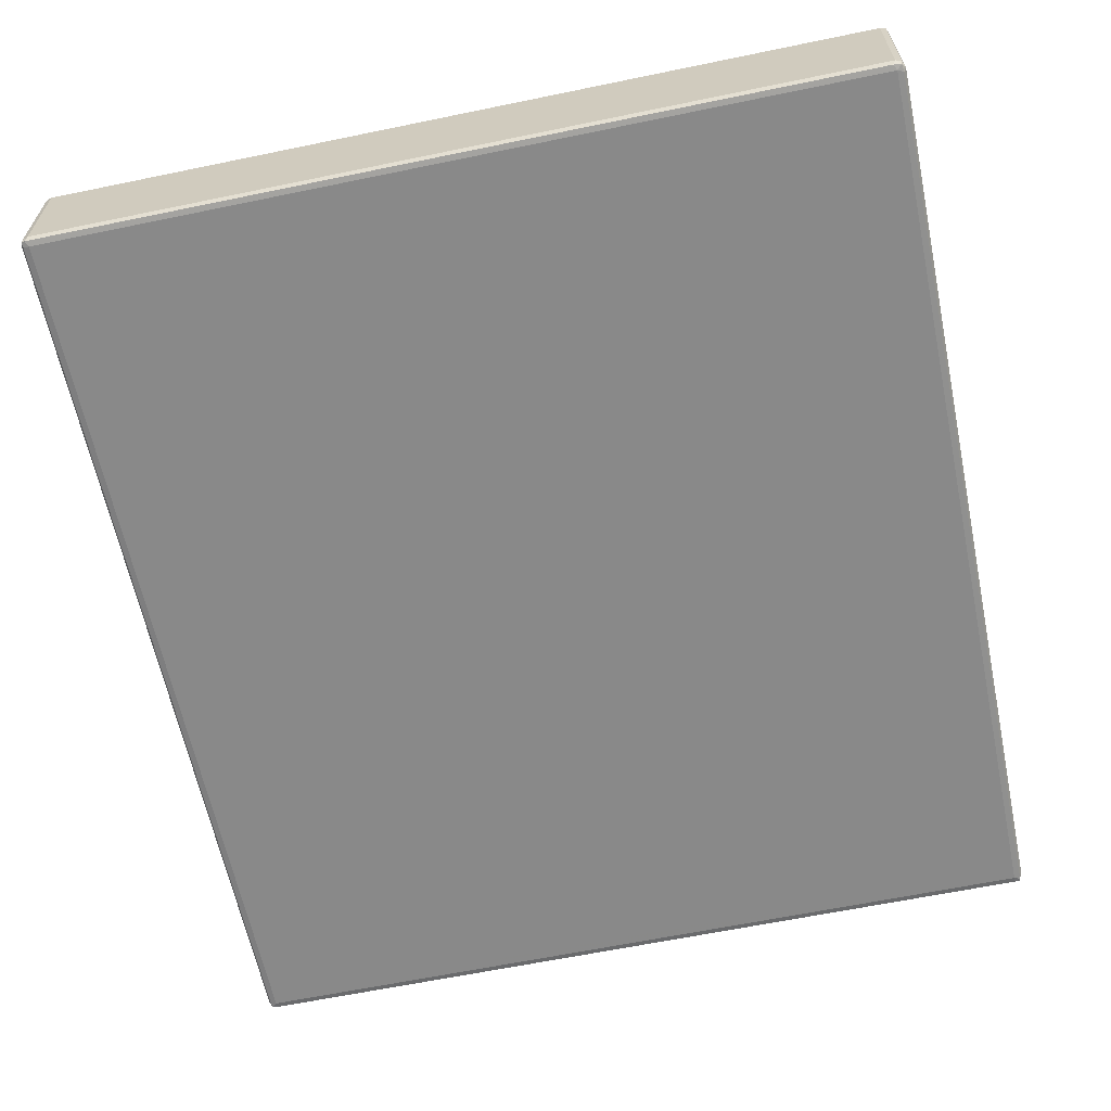
<metadata>
{"format":"obj","ext":"obj","renderer":"f3d","projection":"perspective","resolution":1024,"background":"white","views":[{"elev":-63.1,"azim":-168.2,"up":"+Y"}]}
</metadata>
<code>
v 35.89 18.91 0.05472
v 35.87 19.01 0.03631
v 35.83 18.97 0.1262
v 35.87 18.9 0.1707
v 35.97 18.89 0.1259
v 36.01 18.9 0.03626
v 35.97 18.97 -0.000497
v 35.83 18.97 0.827
v 35.97 18.89 0.2831
v 35.87 18.9 1.212
v 35.87 20.84 0.03631
v 35.83 20.8 0.1262
v 35.97 20.8 -0.0004956
v 35.97 18.89 1.693
v 35.83 18.97 2.135
v 35.87 18.9 2.462
v 35.97 18.89 2.504
v 35.83 20.8 3.352
v 38.63 20.8 -0.0005
v 38.59 18.89 2.31
v 36.12 18.89 2.882
v 35.87 18.9 7.382
v 36.12 18.89 6.462
v 35.83 18.97 6.107
v 38.39 18.89 5.236
v 35.97 18.89 8.916
v 35.83 20.8 8.903
v 41.92 18.89 0.2679
v 40.39 18.97 -0.0005
v 42.49 18.9 0.03627
v 41.09 18.89 2.085
v 42.27 20.8 -0.0005
v 42.89 18.97 -0.0004984
v 42.55 18.89 0.1259
v 43.99 18.89 2.211
v 41.18 18.89 4.268
v 37.82 18.89 8.514
v 39.82 18.89 7.613
v 41.85 18.89 6.228
v 43.66 18.89 7.192
v 35.83 18.97 9.272
v 36.11 18.89 9.747
v 38.81 18.89 10.52
v 35.87 18.9 14.42
v 36.11 18.89 14.23
v 35.83 18.97 12
v 35.83 20.8 14.37
v 37.97 18.89 12.69
v 35.97 18.89 14.37
v 35.83 18.97 14.37
v 35.89 18.91 14.47
v 35.87 18.97 14.46
v 35.97 18.97 14.5
v 35.97 18.9 14.46
v 35.97 20.29 14.5
v 36.25 19.21 14.5
v 36.26 20.4 14.5
v 36.74 20.36 14.5
v 39.28 19.25 14.5
v 37.89 20.15 14.5
v 40.56 18.89 12.38
v 41.79 18.89 9.491
v 42.99 18.89 12.3
v 41.58 18.89 14.23
v 42.4 18.89 14.37
v 42.48 18.97 14.5
v 39.02 19.97 14.5
v 39.98 19.81 14.5
v 40.12 19.98 14.5
v 41.04 19.71 14.5
v 42.46 18.9 14.46
v 41.22 19.83 14.5
v 42.24 19.58 14.5
v 41.5 20.16 14.5
v 42.51 20.05 14.5
v 35.89 20.88 0.05463
v 35.97 20.87 0.03626
v 35.97 20.89 0.126
v 35.87 20.87 0.1264
v 36.12 20.89 0.2688
v 36.11 20.89 3.212
v 35.97 20.89 4.632
v 41.43 20.89 0.1259
v 37.99 20.89 3.027
v 35.87 20.87 9.561
v 36.12 20.89 7.049
v 35.97 20.89 9.65
v 39.2 20.89 5.281
v 39.66 20.89 7.37
v 40.71 20.87 0.03626
v 39.74 20.89 0.2694
v 40.29 20.89 1.968
v 41.14 20.89 3.58
v 43.5 20.89 2.386
v 42.57 20.89 5.26
v 42.2 20.89 7.349
v 42.47 20.89 6.936
v 42.46 20.89 7.25
v 36.11 20.89 9.646
v 35.87 20.87 9.965
v 36.67 20.89 9.739
v 36.75 20.89 10.19
v 37.43 20.89 9.821
v 35.97 20.89 10.11
v 36.79 20.89 12.77
v 37.97 20.89 10.41
v 37.02 20.89 12.54
v 37.7 20.89 11.71
v 37.43 20.89 11.99
v 37.5 20.89 12.79
v 37.69 20.89 12.46
v 35.97 20.89 13.63
v 36.37 20.89 13.22
v 35.87 20.87 14.37
v 35.87 20.8 14.46
v 35.97 20.89 14.37
v 35.97 20.8 14.5
v 35.92 20.87 14.46
v 35.86 20.86 14.45
v 36.51 20.89 13.8
v 36.92 20.89 13.41
v 37.59 20.89 14.22
v 37.54 20.89 14.37
v 37.44 20.87 14.46
v 37.13 20.8 14.5
v 36.93 20.47 14.5
v 38.4 20.89 10.07
v 38.36 20.89 11.06
v 38.79 20.89 10.6
v 38.96 20.89 11.2
v 38.04 20.89 11.41
v 38.19 20.89 11.98
v 38.63 20.89 11.53
v 39.58 20.89 14.22
v 39.21 20.89 10.73
v 41.38 20.89 12.22
v 41.63 20.89 9.217
v 43.1 20.89 11.32
v 38.09 20.3 14.5
v 38.26 20.58 14.5
v 38.46 20.8 14.5
v 39.16 20.16 14.5
v 39.52 20.61 14.5
v 40.24 20.8 14.5
v 39.75 20.89 14.37
v 39.79 20.87 14.46
v 39.48 20.35 14.5
v 40.36 20.27 14.5
v 40.51 20.48 14.5
v 41.15 20.89 14.23
v 41.32 20.89 14.37
v 41.52 20.87 14.46
v 42.71 20.68 14.5
v 42.64 20.8 14.5
v 44.38 20.52 14.5
v 49 18.9 0.03626
v 46.16 18.89 0.2703
v 48.95 18.89 0.126
v 46.34 20.8 -0.0005
v 48.95 18.97 -0.0004995
v 46.8 18.89 3.115
v 48.79 18.89 0.2712
v 44.48 18.89 5.204
v 46.23 18.89 5.008
v 48.8 18.89 3.896
v 46 18.89 7.883
v 48.8 18.89 7.313
v 48.95 20.8 -0.0004825
v 48.71 19.48 0.8195
v 48.67 19.44 0.9545
v 48.6 19.57 0.9001
v 48.68 19.62 0.7918
v 48.86 19.44 0.7919
v 48.8 19.38 0.9002
v 48.81 19.57 0.736
v 48.68 20.1 0.7917
v 48.81 20.05 0.7363
v 48.66 19.44 1.115
v 48.58 19.57 1.062
v 48.78 19.37 1.062
v 48.58 20.05 1.062
v 48.58 19.74 2.281
v 48.78 19.37 3.563
v 48.58 20.05 2.164
v 49.05 18.91 0.05476
v 49.04 18.9 0.1253
v 49.08 18.97 0.1258
v 49.04 18.97 0.03635
v 49.08 19.25 0.585
v 49.04 20.8 0.03643
v 49.08 18.97 0.5185
v 49.08 19.23 0.9075
v 49.08 19.24 0.7431
v 49.08 19.63 0.3812
v 49.08 20.15 0.126
v 49.08 19.8 0.2706
v 49.08 19.41 0.5831
v 49 19.44 0.7918
v 48.95 19.37 0.9003
v 48.95 19.57 0.7365
v 49.06 19.37 0.7154
v 49.04 19.34 0.8475
v 49.04 19.52 0.6862
v 49.08 20.05 0.583
v 48.95 18.89 5.743
v 49.08 18.97 3.387
v 49.08 19.1 3.215
v 48.95 19.34 1.062
v 49.04 19.31 1.009
v 48.66 19.44 3.65
v 48.58 19.57 4.138
v 48.58 20.05 2.622
v 48.58 19.74 4.204
v 48.78 19.37 7.885
v 48.58 19.86 4.454
v 49.04 18.9 3.3
v 49.08 19.23 3.583
v 48.95 19.35 3.813
v 49.04 19.31 3.699
v 49.08 18.97 7.948
v 49.08 19.23 8.253
v 48.58 19.57 6.447
v 48.66 19.44 6.591
v 48.58 19.8 6.768
v 48.58 19.57 6.661
v 48.58 20.05 6.96
v 49.04 18.9 8.002
v 48.95 19.35 8.007
v 44.12 18.89 9.486
v 45.34 18.89 11.56
v 47.33 18.89 9.816
v 48.8 18.89 12.14
v 45.28 18.89 14.23
v 43.14 19.29 14.5
v 43.29 19.51 14.5
v 43.54 19.79 14.5
v 44.24 19.2 14.5
v 43.67 19.97 14.5
v 46.93 18.9 14.46
v 44.41 19.37 14.5
v 44.64 19.63 14.5
v 44.77 19.82 14.5
v 45.23 18.97 14.5
v 45.32 19.16 14.5
v 45.61 19.45 14.5
v 45.74 19.64 14.5
v 46.48 18.97 14.5
v 46.71 19.3 14.5
v 46.9 19.43 14.5
v 48.79 18.89 14.23
v 48.95 18.89 14.37
v 47.58 18.97 14.5
v 48.67 20.52 14.5
v 47.98 19.28 14.5
v 48.66 19.44 8.445
v 48.58 19.57 8.761
v 48.78 19.37 8.4
v 48.58 19.87 9.056
v 48.58 20.05 9.158
v 48.66 19.44 10.85
v 48.58 19.57 10.92
v 48.78 19.37 12.51
v 48.58 19.87 11.11
v 49.08 18.97 8.349
v 49.08 19.23 8.53
v 49.04 19.31 8.323
v 48.95 19.34 8.353
v 49.08 18.97 13.66
v 48.66 19.44 12.45
v 48.58 19.57 12.57
v 49.04 18.9 14.37
v 49.08 19.23 13.75
v 49.04 19.31 13.7
v 48.95 19.34 13.76
v 48.66 19.44 13.81
v 48.58 20.05 13.76
v 48.58 19.57 13.2
v 48.78 19.37 13.76
v 48.58 19.57 13.76
v 48.95 18.9 14.46
v 48.95 18.97 14.5
v 48.65 19.21 14.5
v 48.95 19.26 14.5
v 48.69 19.47 13.89
v 48.66 19.57 13.89
v 48.78 19.44 13.89
v 48.78 19.56 13.95
v 48.66 20.05 13.89
v 48.78 19.73 13.96
v 48.78 20.05 13.96
v 49.08 18.97 14.37
v 49.08 19.24 13.91
v 49.08 19.38 14.37
v 49.02 18.9 14.45
v 49.04 18.94 14.46
v 49.04 19.56 14.46
v 48.95 19.42 13.89
v 49.05 19.39 13.9
v 48.95 19.55 13.96
v 49.08 19.4 14.07
v 49.08 19.56 14.08
v 49.04 19.55 13.99
v 48.95 19.73 13.99
v 48.95 20.05 13.99
v 49.08 19.73 14.1
v 49.04 19.73 14.01
v 49.08 20.2 14.1
v 45.5 20.89 0.2692
v 48.95 20.87 0.03626
v 46.84 20.89 2.054
v 48.67 20.89 0.1259
v 48.02 20.89 0.7554
v 47.54 20.89 1.243
v 47.19 20.89 1.749
v 47.14 20.89 2.559
v 47.82 20.89 1.709
v 47.39 20.89 2.304
v 45.58 20.89 3.816
v 45.62 20.89 5.951
v 42.81 20.89 7.583
v 45.39 20.89 7.92
v 45.73 20.89 3.21
v 46.12 20.89 2.821
v 46.48 20.89 2.47
v 46.26 20.89 3.424
v 46.48 20.89 4.39
v 46.05 20.89 3.795
v 46.73 20.89 2.956
v 48.2 20.89 4.258
v 47.1 20.89 4.158
v 47.31 20.89 4.628
v 48.8 20.89 6.371
v 47.47 20.89 8.994
v 48.51 20.89 0.2674
v 48.56 20.89 0.9475
v 48.6 20.05 0.9005
v 48.68 20.2 0.9005
v 48.71 20.2 0.8196
v 48.81 20.2 0.7919
v 48.8 20.27 0.9003
v 48.95 20.89 0.6673
v 48.16 20.89 1.355
v 48.66 20.2 1.062
v 48.66 20.2 2.21
v 48.78 20.3 1.062
v 48.78 20.3 2.601
v 49.08 20.44 0.342
v 49.08 20.21 0.5834
v 48.95 20.05 0.7364
v 48.95 20.2 0.7917
v 49.04 19.99 0.6863
v 49.05 20.2 0.7415
v 49.08 20.8 0.6632
v 48.95 20.3 0.9003
v 49.08 20.36 0.7431
v 49.04 20.3 0.9005
v 49.08 20.39 0.9017
v 49.08 20.8 0.1262
v 48.95 20.89 0.1275
v 49.04 20.87 0.08109
v 49.02 20.86 0.02719
v 48.95 20.34 1.062
v 49.04 20.35 1.062
v 49.08 20.41 1.062
v 49.08 20.8 1.392
v 49.04 20.35 4.762
v 48.95 20.89 4.396
v 48.66 20.2 2.651
v 48.41 20.89 4.761
v 48.66 20.2 4.698
v 48.58 20.05 4.596
v 48.78 20.3 5.371
v 48.95 20.89 4.821
v 49.08 20.41 4.931
v 49.04 20.87 4.771
v 49.08 20.8 5.171
v 48.95 20.34 7.008
v 48.66 20.2 7.05
v 49.08 20.52 5.231
v 49.04 20.35 9.115
v 49.08 20.68 5.465
v 49.08 20.8 5.467
v 49.08 20.41 9.279
v 48.95 20.89 9.789
v 49.04 20.87 8.387
v 44.76 20.89 10.07
v 46.34 20.89 12.51
v 48.8 20.89 10.44
v 44.56 20.89 14.23
v 48.9 20.87 14.46
v 48.8 20.89 14.23
v 48.95 20.8 14.5
v 48.95 20.89 14.37
v 49.08 20.58 9.402
v 48.95 20.34 13.6
v 49.08 20.8 9.552
v 49.08 20.68 9.637
v 48.66 20.2 13.6
v 48.78 20.3 13.6
v 48.58 20.05 13.6
v 49.08 20.41 13.76
v 49.08 20.8 14.37
v 49.04 20.87 14.33
v 49.04 20.35 13.6
v 49.08 20.68 13.68
v 48.66 20.18 13.77
v 48.64 20.13 13.85
v 48.72 20.18 13.89
v 48.78 20.25 13.78
v 49.08 20.54 13.9
v 48.91 20.2 13.91
v 49.04 20.05 14.01
v 49.08 20.15 14.37
v 49.04 20.24 13.94
v 48.95 20.3 13.78
v 49.04 20.33 13.77
v 49.08 20.39 13.93
v 49.08 20.36 14.08
v 49.04 20.77 14.46
v 49.02 20.86 14.45
f 1 3 2
f 1 4 3
f 1 5 4
f 1 6 5
f 1 7 6
f 1 2 7
f 4 8 3
f 4 5 9
f 4 10 8
f 4 9 10
f 2 12 11
f 2 3 12
f 2 13 7
f 2 11 13
f 8 12 3
f 10 15 8
f 10 9 14
f 10 16 15
f 10 14 16
f 16 14 17
f 8 15 12
f 9 20 14
f 17 14 21
f 16 22 15
f 16 17 22
f 17 21 23
f 14 20 21
f 21 20 25
f 22 24 15
f 22 17 26
f 17 23 26
f 21 25 23
f 5 28 9
f 6 7 29
f 9 28 20
f 6 30 5
f 6 29 30
f 7 19 29
f 28 31 20
f 30 29 33
f 29 32 33
f 30 34 5
f 5 34 28
f 20 31 36
f 20 36 25
f 25 37 23
f 25 36 38
f 25 38 37
f 31 35 36
f 38 36 39
f 22 41 24
f 26 23 42
f 24 41 27
f 23 37 42
f 42 37 43
f 22 44 41
f 22 26 44
f 26 42 45
f 41 46 27
f 44 46 41
f 42 43 45
f 43 48 45
f 44 26 49
f 26 45 49
f 44 50 46
f 51 53 52
f 51 54 53
f 44 52 50
f 44 51 52
f 44 54 51
f 44 49 54
f 52 53 55
f 53 56 55
f 46 50 47
f 56 57 55
f 57 56 58
f 56 59 58
f 59 60 58
f 37 38 43
f 43 61 48
f 38 39 62
f 38 62 43
f 39 40 62
f 43 62 61
f 62 63 61
f 48 64 45
f 45 64 49
f 64 65 49
f 49 65 54
f 53 66 56
f 56 66 59
f 59 67 60
f 48 61 64
f 59 68 67
f 59 70 68
f 68 70 69
f 54 66 53
f 54 71 66
f 65 71 54
f 70 72 69
f 61 63 64
f 59 73 70
f 70 73 72
f 72 73 74
f 76 78 77
f 76 79 78
f 11 79 76
f 11 12 79
f 11 77 13
f 11 76 77
f 78 81 80
f 12 15 18
f 12 18 79
f 79 82 78
f 78 82 81
f 7 13 19
f 77 78 83
f 78 80 83
f 81 84 80
f 15 24 18
f 79 85 82
f 18 85 79
f 82 86 81
f 24 27 18
f 18 27 85
f 85 87 82
f 82 87 86
f 81 86 84
f 13 77 19
f 77 83 90
f 19 77 90
f 83 80 91
f 80 84 91
f 91 84 92
f 19 90 32
f 19 32 29
f 91 92 94
f 84 88 93
f 84 86 88
f 88 86 89
f 92 84 93
f 92 93 94
f 93 95 94
f 88 89 95
f 93 88 95
f 95 96 97
f 95 89 96
f 97 96 98
f 87 99 86
f 85 100 87
f 27 100 85
f 99 102 101
f 99 101 103
f 100 104 87
f 46 47 27
f 27 47 100
f 99 87 102
f 87 104 102
f 101 102 103
f 102 106 103
f 102 104 106
f 104 105 107
f 104 107 106
f 107 108 106
f 107 109 108
f 107 110 109
f 109 110 111
f 100 112 104
f 104 112 105
f 100 114 112
f 47 114 100
f 52 55 115
f 50 115 47
f 50 52 115
f 114 116 112
f 115 55 117
f 55 57 117
f 114 118 116
f 114 119 118
f 115 118 119
f 115 117 118
f 47 119 114
f 47 115 119
f 112 113 105
f 113 112 120
f 113 121 105
f 113 120 121
f 107 105 110
f 105 121 110
f 112 116 120
f 120 116 122
f 116 123 122
f 116 124 123
f 116 118 124
f 117 124 118
f 58 125 57
f 57 125 117
f 117 125 124
f 58 60 126
f 121 120 122
f 58 126 125
f 99 103 86
f 86 103 127
f 86 127 89
f 103 106 127
f 127 106 129
f 106 128 129
f 128 130 129
f 106 108 131
f 106 131 128
f 131 108 132
f 108 109 132
f 109 111 132
f 128 131 133
f 131 132 133
f 132 122 134
f 127 129 135
f 129 130 135
f 135 130 134
f 128 133 130
f 130 133 134
f 133 132 134
f 89 127 137
f 89 137 96
f 127 136 137
f 127 135 136
f 135 134 136
f 136 138 137
f 110 122 111
f 121 122 110
f 111 122 132
f 60 139 126
f 139 140 126
f 126 140 125
f 125 141 124
f 125 140 141
f 60 67 139
f 140 139 141
f 122 123 134
f 67 142 139
f 139 142 141
f 134 123 145
f 123 124 145
f 141 144 124
f 142 143 141
f 141 143 144
f 145 124 146
f 144 146 124
f 142 147 143
f 67 69 142
f 67 68 69
f 142 69 148
f 142 148 147
f 147 149 143
f 147 148 149
f 134 150 136
f 134 145 150
f 69 72 148
f 72 74 148
f 148 74 149
f 150 145 151
f 145 152 151
f 145 146 152
f 144 152 146
f 149 153 143
f 143 153 144
f 153 154 144
f 144 154 152
f 73 75 74
f 74 75 155
f 74 155 149
f 149 155 153
f 30 156 34
f 30 33 156
f 28 35 31
f 34 157 28
f 156 158 34
f 34 158 157
f 28 157 35
f 156 33 160
f 33 159 160
f 157 161 35
f 158 162 157
f 157 162 161
f 36 35 163
f 35 164 163
f 36 163 39
f 39 163 40
f 35 161 164
f 163 164 166
f 163 166 40
f 161 165 164
f 164 167 166
f 160 159 168
f 169 171 170
f 169 172 171
f 169 174 173
f 169 170 174
f 169 175 172
f 169 173 175
f 172 176 171
f 172 175 177
f 172 177 176
f 161 162 165
f 170 179 178
f 170 171 179
f 170 180 174
f 170 178 180
f 171 181 179
f 179 181 182
f 178 183 180
f 182 181 184
f 185 187 186
f 185 188 187
f 156 186 158
f 156 185 186
f 156 188 185
f 156 160 188
f 188 190 187
f 160 190 188
f 186 187 191
f 162 158 165
f 187 189 191
f 191 193 192
f 191 189 193
f 190 195 187
f 160 168 190
f 187 196 194
f 187 195 196
f 187 194 189
f 189 194 197
f 173 199 198
f 173 174 199
f 173 200 175
f 173 198 200
f 189 201 193
f 189 197 201
f 193 202 192
f 193 201 202
f 198 202 201
f 198 199 202
f 197 203 201
f 198 203 200
f 198 201 203
f 194 204 197
f 175 200 177
f 197 204 203
f 165 158 205
f 186 191 206
f 158 186 205
f 191 192 206
f 206 192 207
f 174 208 199
f 174 180 208
f 192 202 209
f 199 209 202
f 199 208 209
f 180 183 208
f 178 179 210
f 178 210 183
f 210 179 211
f 182 184 212
f 179 182 211
f 211 182 213
f 210 214 183
f 211 213 215
f 186 206 216
f 205 186 216
f 207 192 217
f 207 217 206
f 183 218 208
f 192 219 217
f 192 209 219
f 208 219 209
f 208 218 219
f 216 206 220
f 206 217 220
f 220 217 221
f 183 214 218
f 217 219 221
f 210 211 222
f 211 215 222
f 210 222 223
f 210 223 214
f 222 215 224
f 164 165 167
f 223 222 225
f 222 224 225
f 216 220 227
f 205 216 227
f 214 228 218
f 218 228 219
f 165 205 167
f 62 40 229
f 40 166 229
f 62 229 63
f 229 230 63
f 229 166 230
f 166 231 230
f 167 231 166
f 230 231 232
f 63 233 64
f 66 234 59
f 64 233 65
f 59 234 73
f 234 235 73
f 73 235 75
f 235 236 75
f 66 237 234
f 234 237 235
f 63 230 233
f 71 239 66
f 65 239 71
f 237 240 235
f 235 240 236
f 240 241 236
f 236 242 238
f 236 241 242
f 239 243 66
f 66 243 237
f 243 244 237
f 237 244 240
f 230 232 233
f 240 244 241
f 244 245 241
f 241 246 242
f 241 245 246
f 242 246 155
f 239 247 243
f 243 247 244
f 247 248 244
f 244 248 245
f 245 248 246
f 247 249 248
f 248 249 246
f 232 250 233
f 233 251 65
f 233 250 251
f 65 251 239
f 247 252 249
f 239 252 247
f 252 254 249
f 249 254 253
f 223 225 255
f 223 255 214
f 255 225 256
f 225 224 256
f 255 257 214
f 256 224 258
f 224 259 258
f 167 232 231
f 255 261 260
f 255 256 261
f 255 262 257
f 255 260 262
f 256 258 261
f 261 258 263
f 227 220 264
f 220 221 264
f 221 265 264
f 221 219 266
f 228 266 219
f 214 267 228
f 214 257 267
f 228 267 266
f 221 266 265
f 227 264 268
f 167 205 232
f 232 205 251
f 205 227 251
f 264 265 268
f 257 262 267
f 260 261 269
f 260 269 262
f 261 263 270
f 269 261 270
f 227 268 271
f 251 227 271
f 268 265 272
f 265 266 272
f 272 266 273
f 267 273 266
f 262 274 267
f 267 274 273
f 269 270 275
f 269 275 262
f 270 263 276
f 270 276 277
f 275 270 277
f 275 278 262
f 275 277 279
f 277 276 279
f 239 280 252
f 251 280 239
f 280 281 252
f 252 282 254
f 252 281 282
f 282 281 283
f 275 285 284
f 275 279 285
f 275 286 278
f 275 284 286
f 284 287 286
f 284 285 287
f 279 288 285
f 279 276 288
f 285 289 287
f 285 290 289
f 285 288 290
f 254 282 253
f 282 283 253
f 262 278 274
f 232 251 250
f 271 268 291
f 268 272 292
f 268 292 291
f 271 295 294
f 271 291 295
f 280 295 281
f 280 294 295
f 251 294 280
f 251 271 294
f 292 293 291
f 291 296 295
f 291 293 296
f 281 296 283
f 281 295 296
f 278 297 274
f 278 286 297
f 272 298 292
f 272 273 298
f 274 298 273
f 274 297 298
f 286 299 297
f 286 287 299
f 292 298 300
f 292 300 293
f 298 301 300
f 298 302 301
f 297 302 298
f 297 299 302
f 287 303 299
f 287 289 303
f 289 304 303
f 289 290 304
f 302 305 301
f 302 306 305
f 299 306 302
f 299 303 306
f 301 305 300
f 306 307 305
f 303 304 306
f 300 305 293
f 83 91 308
f 91 94 308
f 90 83 309
f 32 90 309
f 32 159 33
f 32 309 159
f 94 310 308
f 309 83 311
f 83 308 311
f 308 313 312
f 308 310 313
f 313 310 314
f 313 314 316
f 314 310 317
f 94 95 319
f 94 319 318
f 95 97 319
f 97 321 319
f 97 320 321
f 94 322 310
f 94 318 322
f 310 322 323
f 310 323 324
f 322 325 323
f 322 318 327
f 322 327 325
f 318 319 326
f 318 326 327
f 324 323 328
f 310 324 315
f 323 325 328
f 310 315 317
f 324 328 315
f 328 329 315
f 315 329 317
f 327 330 325
f 327 326 330
f 325 330 328
f 330 326 331
f 328 330 329
f 326 319 331
f 331 319 332
f 319 333 332
f 311 308 334
f 159 309 168
f 308 312 334
f 176 336 171
f 176 337 336
f 176 338 337
f 176 339 338
f 176 177 339
f 338 340 337
f 338 339 340
f 312 335 334
f 334 335 341
f 312 313 342
f 313 316 342
f 314 317 316
f 171 336 181
f 336 343 181
f 336 337 343
f 181 343 344
f 337 345 343
f 337 340 345
f 343 345 344
f 181 344 184
f 344 345 346
f 312 342 335
f 342 341 335
f 342 316 341
f 195 347 196
f 196 348 194
f 194 348 204
f 196 347 348
f 177 200 349
f 177 350 339
f 177 349 350
f 204 351 203
f 200 351 349
f 200 203 351
f 204 352 351
f 204 348 352
f 349 352 350
f 349 351 352
f 347 353 348
f 339 354 340
f 339 350 354
f 348 355 352
f 352 357 356
f 352 355 357
f 350 356 354
f 350 352 356
f 348 357 355
f 348 353 357
f 190 358 195
f 195 358 347
f 309 311 359
f 190 360 358
f 190 361 360
f 309 360 361
f 309 359 360
f 168 361 190
f 168 309 361
f 347 358 353
f 311 334 359
f 334 341 359
f 358 360 353
f 359 341 360
f 340 362 345
f 340 354 362
f 356 364 363
f 356 357 364
f 354 363 362
f 354 356 363
f 345 362 346
f 363 364 366
f 362 363 366
f 357 365 364
f 357 353 365
f 353 360 365
f 316 367 341
f 341 367 360
f 317 329 316
f 184 344 212
f 212 344 368
f 344 346 368
f 316 329 367
f 330 331 329
f 331 369 329
f 212 368 370
f 182 212 213
f 368 346 370
f 213 212 371
f 213 371 215
f 212 370 371
f 370 346 372
f 329 373 367
f 329 369 373
f 366 364 374
f 364 365 374
f 365 360 375
f 367 375 360
f 374 365 376
f 365 375 376
f 346 377 372
f 346 362 377
f 362 366 377
f 367 373 375
f 331 332 369
f 215 371 224
f 369 332 373
f 371 370 378
f 224 371 226
f 371 378 226
f 370 372 378
f 366 374 380
f 377 366 380
f 374 376 379
f 379 376 381
f 376 382 381
f 376 375 382
f 380 374 383
f 374 379 383
f 332 384 373
f 382 375 385
f 373 385 375
f 373 384 385
f 98 96 320
f 98 320 97
f 96 137 320
f 137 138 386
f 137 386 320
f 320 386 321
f 321 386 333
f 319 321 333
f 138 387 386
f 386 387 333
f 333 387 388
f 136 389 138
f 136 150 389
f 236 238 75
f 75 238 155
f 150 151 389
f 138 389 387
f 238 242 155
f 151 152 390
f 154 390 152
f 246 249 155
f 249 253 155
f 387 389 391
f 155 253 153
f 253 392 153
f 153 392 154
f 389 393 391
f 389 151 393
f 151 390 393
f 154 392 390
f 224 226 259
f 226 378 259
f 332 333 388
f 383 379 394
f 379 381 394
f 332 388 384
f 372 377 395
f 377 380 395
f 381 382 396
f 381 396 394
f 382 385 396
f 394 397 383
f 394 396 397
f 259 378 398
f 378 372 398
f 258 259 263
f 398 372 399
f 263 259 400
f 259 398 400
f 387 391 388
f 380 383 401
f 397 396 402
f 383 397 401
f 396 403 402
f 396 385 403
f 384 403 385
f 372 395 399
f 380 401 404
f 395 380 404
f 401 397 405
f 397 402 405
f 388 391 384
f 263 400 276
f 400 406 276
f 400 398 406
f 276 407 288
f 276 406 407
f 288 408 290
f 288 407 408
f 398 409 406
f 398 399 409
f 406 408 407
f 406 409 408
f 401 405 410
f 391 393 384
f 384 393 403
f 290 411 304
f 290 408 411
f 306 412 307
f 304 412 306
f 307 413 305
f 412 414 307
f 304 414 412
f 304 411 414
f 399 415 409
f 399 395 415
f 409 411 408
f 409 415 411
f 404 401 416
f 395 416 415
f 395 404 416
f 416 417 414
f 416 401 417
f 415 414 411
f 415 416 414
f 401 410 417
f 414 418 307
f 414 417 418
f 307 402 413
f 307 418 402
f 417 410 418
f 418 410 402
f 253 283 392
f 305 413 293
f 293 413 296
f 413 419 296
f 283 419 392
f 283 296 419
f 413 402 419
f 405 402 410
f 402 420 419
f 402 403 420
f 393 420 403
f 393 390 420
f 392 420 390
f 392 419 420

</code>
